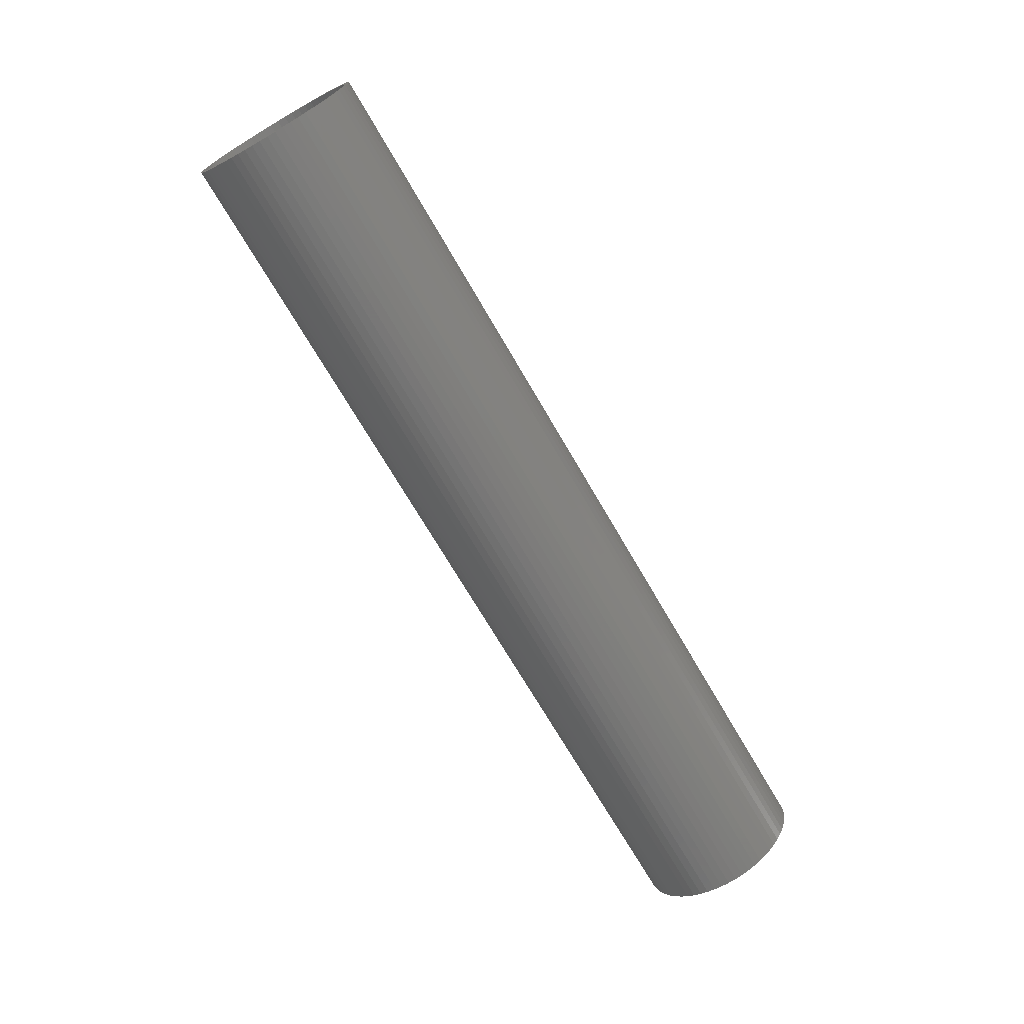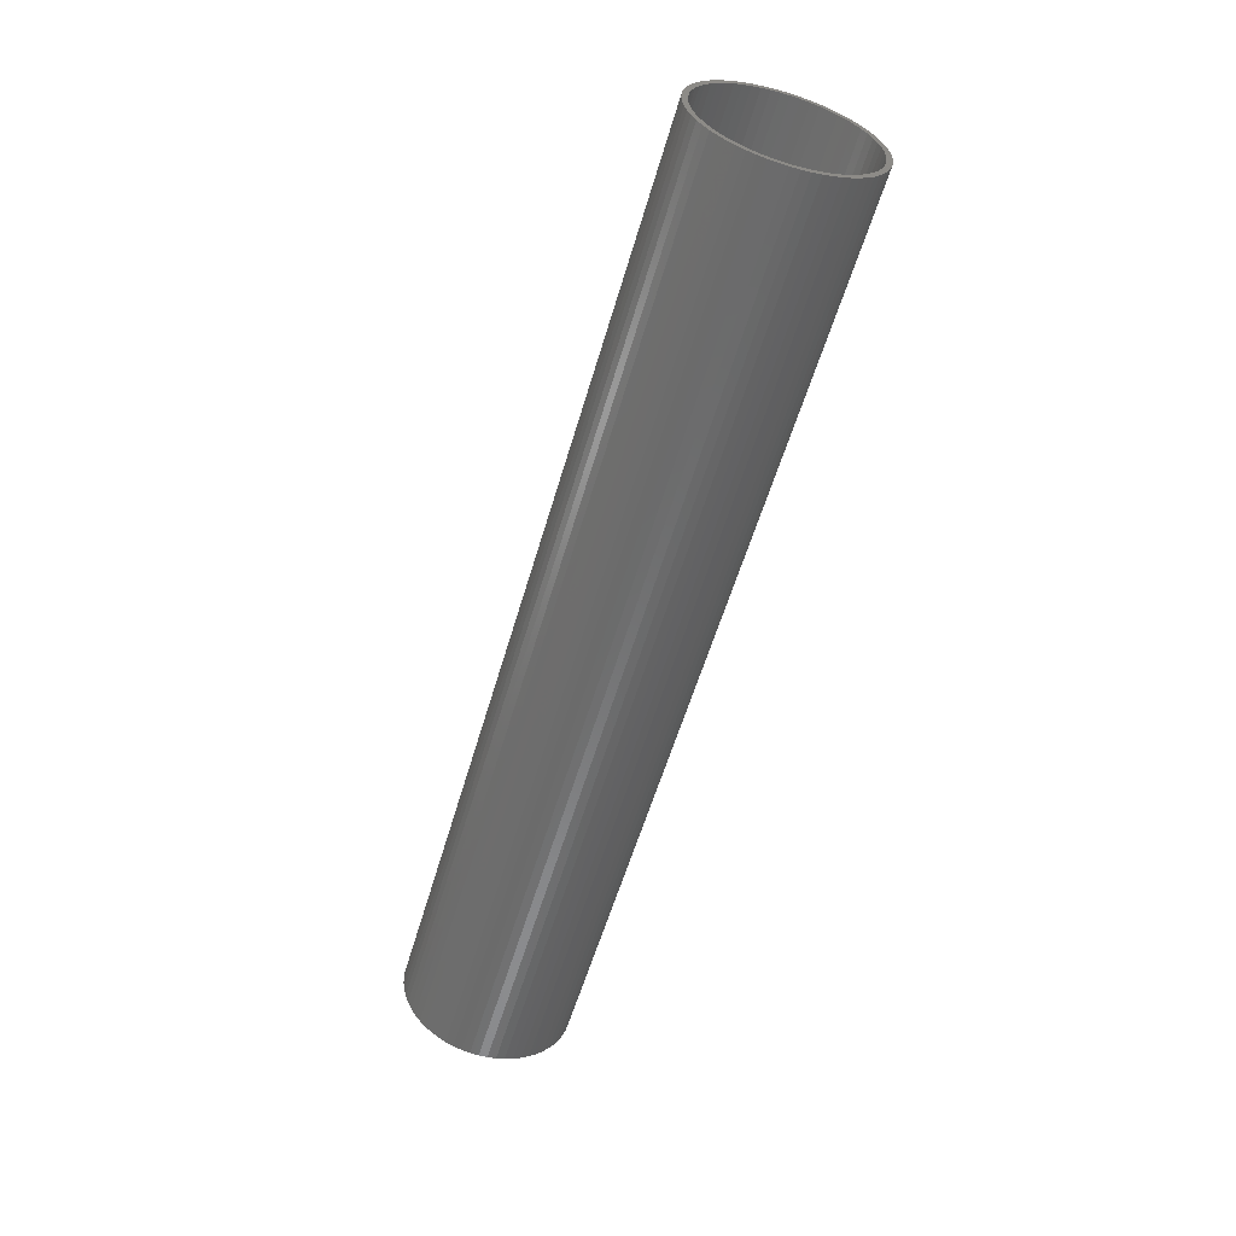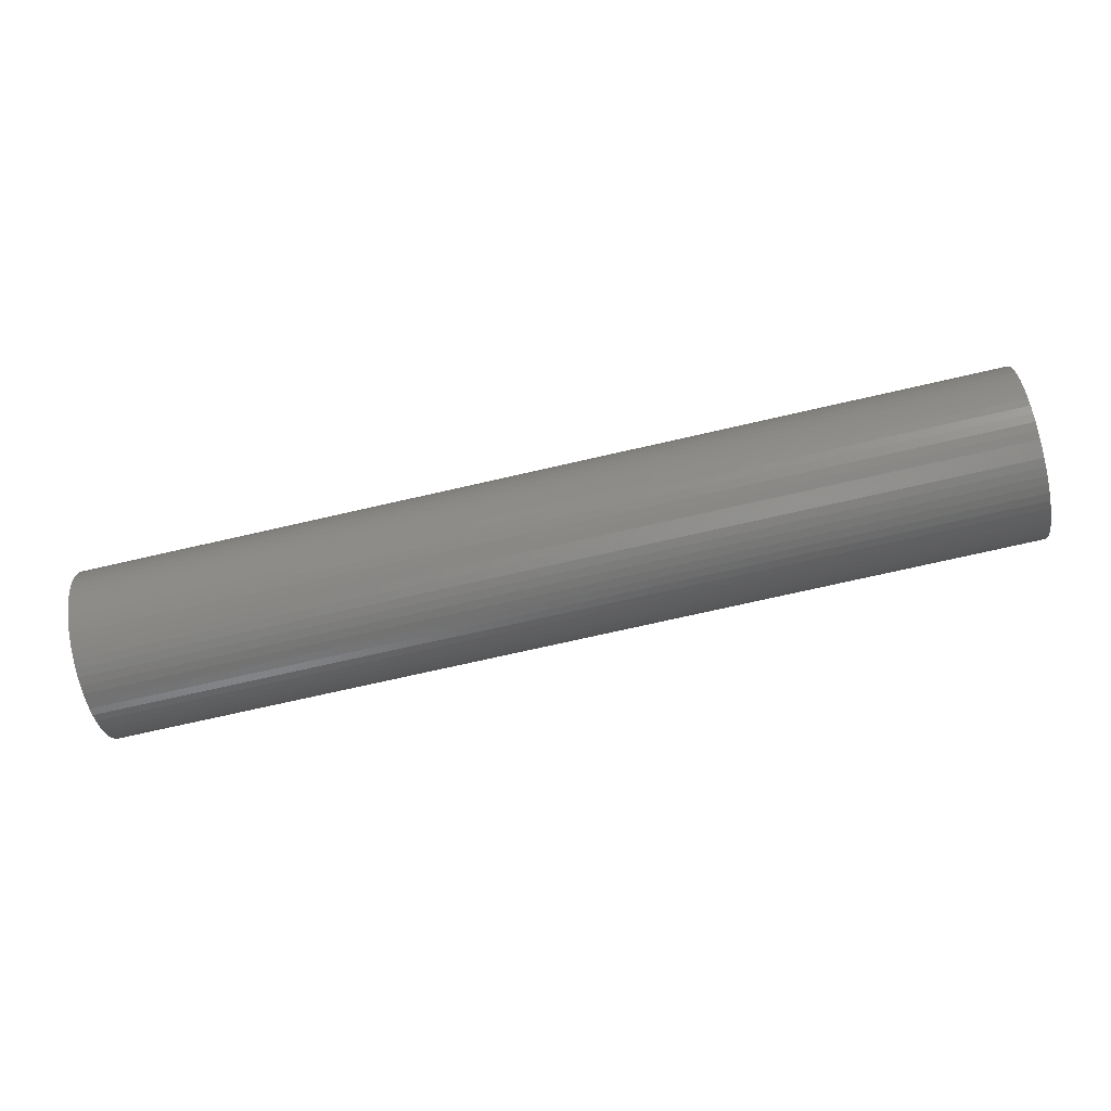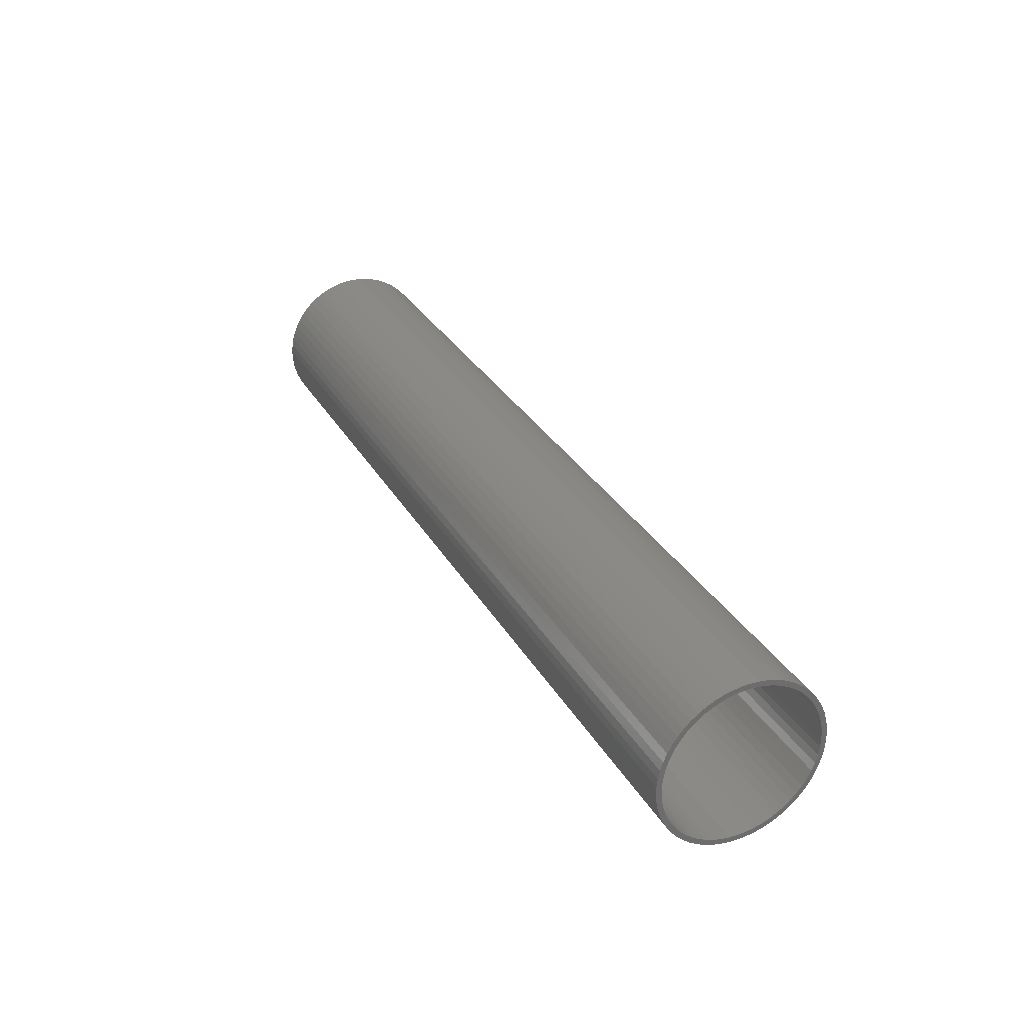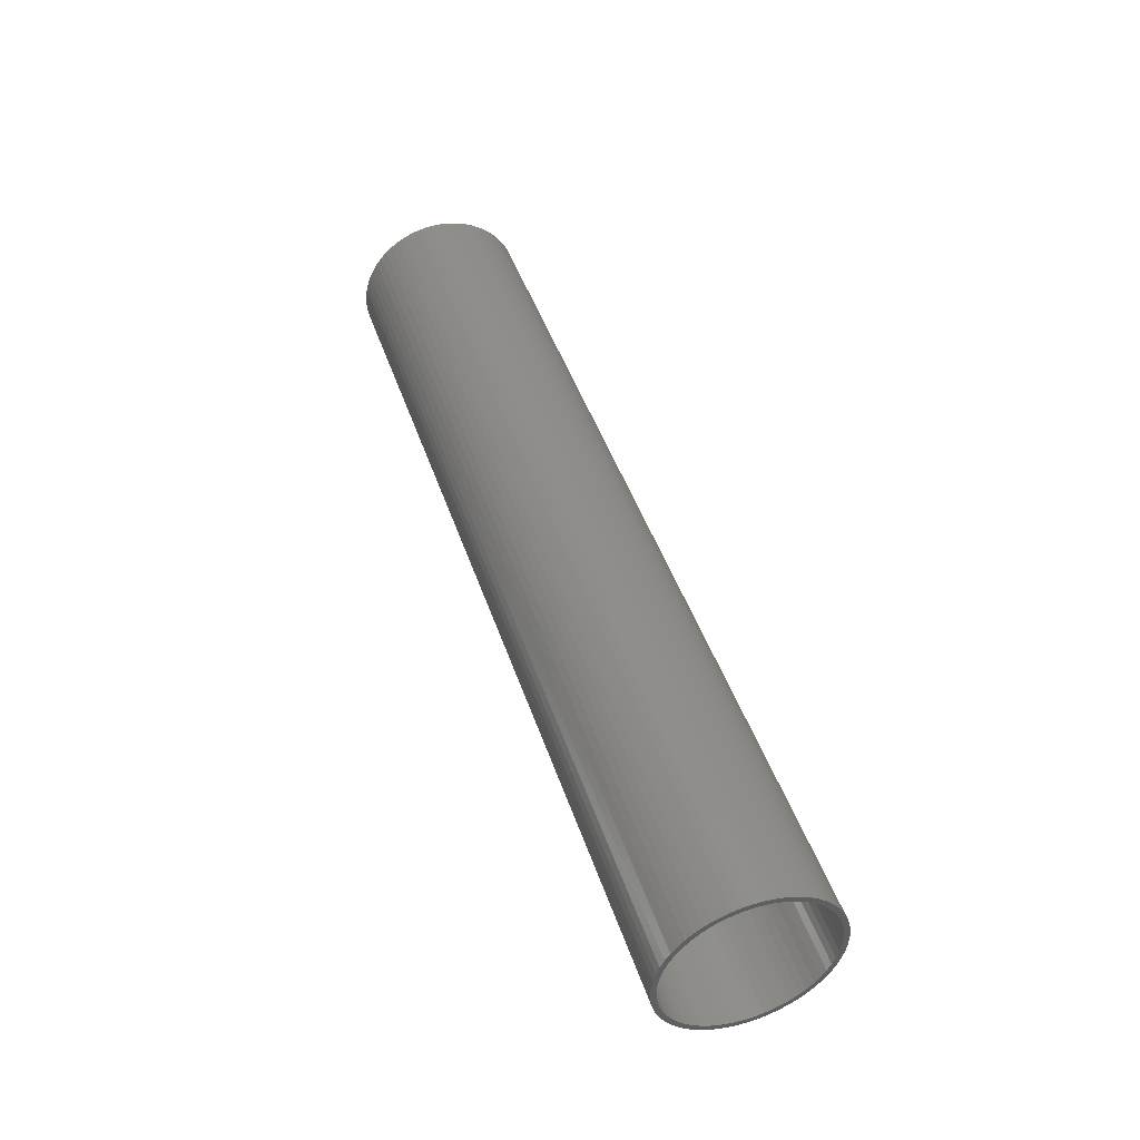
<metadata>
{"format":"stl","ext":"stl","renderer":"f3d","projection":"perspective","resolution":1024,"background":"white","views":[{"elev":-70.3,"azim":-59.9,"up":"+Y"},{"elev":-57.1,"azim":73.8,"up":"+Y"},{"elev":-72.5,"azim":-167.1,"up":"+Z"},{"elev":30.9,"azim":64.8,"up":"+Z"},{"elev":45.2,"azim":-108.0,"up":"+Y"}]}
</metadata>
<code>
# stl→obj: 244 verts, 488 faces
v 756 -28.28 -26.88
v 756 -25.41 -29.6
v 756 -24.47 -27.17
v 756 -30.85 -23.88
v 756 -27.17 -24.47
v 756 -21.49 -29.58
v 756 -22.29 -32.02
v 756 -33.11 -20.64
v 756 -29.58 -21.49
v 756 -18.93 -34.11
v 756 -18.28 -31.66
v 756 -35.03 -17.18
v 756 -31.66 -18.28
v 756 -15.39 -35.85
v 756 -14.87 -33.4
v 756 -36.59 -13.55
v 756 -33.4 -14.87
v 756 -11.68 -37.23
v 756 -11.3 -34.77
v 756 -37.77 -9.78
v 756 -34.77 -11.3
v 756 -7.854 -38.22
v 756 -7.602 -35.76
v 756 -38.57 -5.908
v 756 -35.76 -7.602
v 756 -3.947 -38.82
v 756 -3.822 -36.36
v 756 -38.97 -1.976
v 756 -36.36 -3.822
v 756 4.778e-15 -39.02
v 756 -2.8e-14 -36.56
v 756 -38.97 1.976
v 756 -36.56 -6.716e-15
v 756 3.947 -38.82
v 756 -38.57 5.908
v 756 -36.36 3.822
v 756 3.822 -36.36
v 756 7.854 -38.22
v 756 -35.76 7.602
v 756 7.602 -35.76
v 756 -37.77 9.78
v 756 11.68 -37.23
v 756 -34.77 11.3
v 756 11.3 -34.77
v 756 -36.59 13.55
v 756 15.39 -35.85
v 756 -33.4 14.87
v 756 14.87 -33.4
v 756 -35.03 17.18
v 756 18.93 -34.11
v 756 -31.66 18.28
v 756 18.28 -31.66
v 756 -33.11 20.64
v 756 22.29 -32.02
v 756 -29.58 21.49
v 756 21.49 -29.58
v 756 -30.85 23.88
v 756 25.41 -29.6
v 756 -27.17 24.47
v 756 24.47 -27.17
v 756 -28.28 26.88
v 756 28.28 -26.88
v 756 -24.47 27.17
v 756 27.17 -24.47
v 756 -25.41 29.6
v 756 30.85 -23.88
v 756 -21.49 29.58
v 756 29.58 -21.49
v 756 -22.29 32.02
v 756 33.11 -20.64
v 756 -18.28 31.66
v 756 31.66 -18.28
v 756 -18.93 34.11
v 756 35.03 -17.18
v 756 -14.87 33.4
v 756 33.4 -14.87
v 756 -15.39 35.85
v 756 36.59 -13.55
v 756 -11.3 34.77
v 756 34.77 -11.3
v 756 -11.68 37.23
v 756 37.77 -9.78
v 756 -7.602 35.76
v 756 35.76 -7.602
v 756 -7.854 38.22
v 756 -3.822 36.36
v 756 36.36 -3.822
v 756 38.57 -5.908
v 756 -3.947 38.82
v 756 0 36.56
v 756 36.56 1.036e-14
v 756 38.97 -1.976
v 756 0 39.02
v 756 38.97 1.976
v 756 36.36 3.822
v 756 3.947 38.82
v 756 3.822 36.36
v 756 38.57 5.908
v 756 35.76 7.602
v 756 7.602 35.76
v 756 7.854 38.22
v 756 37.77 9.78
v 756 34.77 11.3
v 756 11.68 37.23
v 756 11.3 34.77
v 756 36.59 13.55
v 756 33.4 14.87
v 756 15.39 35.85
v 756 14.87 33.4
v 756 35.03 17.18
v 756 31.66 18.28
v 756 18.93 34.11
v 756 18.28 31.66
v 756 33.11 20.64
v 756 29.58 21.49
v 756 22.29 32.02
v 756 21.49 29.58
v 756 30.85 23.88
v 756 27.17 24.47
v 756 25.41 29.6
v 756 24.47 27.17
v 756 28.28 26.88
v 330 36.36 -3.822
v 330 35.76 -7.602
v 330 -33.4 14.87
v 330 -31.66 18.28
v 330 34.77 -11.3
v 330 -29.58 21.49
v 330 -27.17 24.47
v 330 -24.47 27.17
v 330 -21.49 29.58
v 330 33.4 -14.87
v 330 -18.28 31.66
v 330 -14.87 33.4
v 330 -11.3 34.77
v 330 -7.602 35.76
v 330 -3.822 36.36
v 330 0 36.56
v 330 31.66 -18.28
v 330 29.58 -21.49
v 330 27.17 -24.47
v 330 3.822 36.36
v 330 24.47 -27.17
v 330 7.602 35.76
v 330 21.49 -29.58
v 330 11.3 34.77
v 330 18.28 -31.66
v 330 14.87 33.4
v 330 14.87 -33.4
v 330 11.3 -34.77
v 330 18.28 31.66
v 330 7.602 -35.76
v 330 21.49 29.58
v 330 3.822 -36.36
v 330 24.47 27.17
v 330 -2.8e-14 -36.56
v 330 -3.822 -36.36
v 330 27.17 24.47
v 330 -7.602 -35.76
v 330 29.58 21.49
v 330 -11.3 -34.77
v 330 -14.87 -33.4
v 330 31.66 18.28
v 330 -18.28 -31.66
v 330 33.4 14.87
v 330 -21.49 -29.58
v 330 -24.47 -27.17
v 330 34.77 11.3
v 330 -27.17 -24.47
v 330 -29.58 -21.49
v 330 35.76 7.602
v 330 -31.66 -18.28
v 330 -33.4 -14.87
v 330 36.36 3.822
v 330 -34.77 -11.3
v 330 -35.76 -7.602
v 330 36.56 1.036e-14
v 330 -36.36 -3.822
v 330 -36.56 -6.716e-15
v 330 -36.36 3.822
v 330 -35.76 7.602
v 330 -34.77 11.3
v 330 -28.28 26.88
v 330 -25.41 29.6
v 330 -30.85 23.88
v 330 -22.29 32.02
v 330 -33.11 20.64
v 330 -18.93 34.11
v 330 -35.03 17.18
v 330 -15.39 35.85
v 330 -36.59 13.55
v 330 -11.68 37.23
v 330 -37.77 9.78
v 330 -7.854 38.22
v 330 -38.57 5.908
v 330 -3.947 38.82
v 330 -38.97 1.976
v 330 0 39.02
v 330 -38.97 -1.976
v 330 3.947 38.82
v 330 -38.57 -5.908
v 330 7.854 38.22
v 330 -37.77 -9.78
v 330 11.68 37.23
v 330 -36.59 -13.55
v 330 15.39 35.85
v 330 -35.03 -17.18
v 330 18.93 34.11
v 330 -33.11 -20.64
v 330 22.29 32.02
v 330 -30.85 -23.88
v 330 25.41 29.6
v 330 -28.28 -26.88
v 330 28.28 26.88
v 330 -25.41 -29.6
v 330 30.85 23.88
v 330 -22.29 -32.02
v 330 33.11 20.64
v 330 -18.93 -34.11
v 330 35.03 17.18
v 330 -15.39 -35.85
v 330 36.59 13.55
v 330 -11.68 -37.23
v 330 37.77 9.78
v 330 -7.854 -38.22
v 330 38.57 5.908
v 330 -3.947 -38.82
v 330 38.97 1.976
v 330 4.778e-15 -39.02
v 330 38.97 -1.976
v 330 3.947 -38.82
v 330 38.57 -5.908
v 330 7.854 -38.22
v 330 37.77 -9.78
v 330 11.68 -37.23
v 330 36.59 -13.55
v 330 15.39 -35.85
v 330 35.03 -17.18
v 330 18.93 -34.11
v 330 33.11 -20.64
v 330 22.29 -32.02
v 330 30.85 -23.88
v 330 25.41 -29.6
v 330 28.28 -26.88
f 1 2 3
f 4 1 5
f 1 3 5
f 3 2 6
f 2 7 6
f 8 4 9
f 4 5 9
f 7 10 11
f 6 7 11
f 12 8 13
f 8 9 13
f 10 14 15
f 11 10 15
f 16 12 17
f 12 13 17
f 14 18 19
f 15 14 19
f 20 16 21
f 16 17 21
f 18 22 23
f 19 18 23
f 24 20 25
f 20 21 25
f 22 26 27
f 23 22 27
f 28 24 29
f 24 25 29
f 26 30 31
f 27 26 31
f 32 28 33
f 28 29 33
f 31 30 34
f 35 32 36
f 32 33 36
f 31 34 37
f 37 34 38
f 35 36 39
f 37 38 40
f 35 39 41
f 40 38 42
f 41 39 43
f 40 42 44
f 41 43 45
f 44 42 46
f 45 43 47
f 44 46 48
f 45 47 49
f 48 46 50
f 49 47 51
f 48 50 52
f 49 51 53
f 52 50 54
f 53 51 55
f 52 54 56
f 53 55 57
f 56 54 58
f 57 55 59
f 56 58 60
f 57 59 61
f 60 58 62
f 61 59 63
f 60 62 64
f 61 63 65
f 64 62 66
f 65 63 67
f 64 66 68
f 65 67 69
f 68 66 70
f 69 67 71
f 68 70 72
f 69 71 73
f 72 70 74
f 73 71 75
f 72 74 76
f 73 75 77
f 76 74 78
f 77 75 79
f 76 78 80
f 77 79 81
f 80 78 82
f 81 79 83
f 80 82 84
f 81 83 85
f 85 83 86
f 87 84 88
f 84 82 88
f 85 86 89
f 89 86 90
f 91 87 92
f 87 88 92
f 89 90 93
f 91 92 94
f 95 91 94
f 93 90 96
f 90 97 96
f 95 94 98
f 99 95 98
f 97 100 101
f 96 97 101
f 99 98 102
f 103 99 102
f 101 100 104
f 100 105 104
f 103 102 106
f 107 103 106
f 104 105 108
f 105 109 108
f 107 106 110
f 111 107 110
f 108 109 112
f 109 113 112
f 111 110 114
f 115 111 114
f 112 113 116
f 113 117 116
f 115 114 118
f 119 115 118
f 116 117 120
f 117 121 120
f 119 118 122
f 120 121 122
f 121 119 122
f 87 123 124
f 47 125 126
f 80 84 127
f 55 51 128
f 51 126 128
f 59 55 129
f 55 128 129
f 63 59 130
f 59 129 130
f 84 124 127
f 67 63 131
f 76 80 132
f 63 130 131
f 71 67 133
f 67 131 133
f 75 71 134
f 71 133 134
f 79 75 135
f 75 134 135
f 83 79 136
f 79 135 136
f 86 83 137
f 83 136 137
f 80 127 132
f 90 86 138
f 86 137 138
f 72 76 139
f 76 132 139
f 68 72 140
f 72 139 140
f 64 68 141
f 97 90 142
f 68 140 141
f 90 138 142
f 60 64 143
f 100 97 144
f 64 141 143
f 56 60 145
f 97 142 144
f 60 143 145
f 105 100 146
f 52 56 147
f 56 145 147
f 100 144 146
f 109 105 148
f 48 52 149
f 52 147 149
f 105 146 148
f 44 48 150
f 113 109 151
f 48 149 150
f 40 44 152
f 44 150 152
f 109 148 151
f 117 113 153
f 40 152 154
f 37 40 154
f 113 151 153
f 121 117 155
f 37 154 156
f 31 37 156
f 117 153 155
f 31 156 157
f 27 31 157
f 119 121 158
f 27 157 159
f 23 27 159
f 121 155 158
f 115 119 160
f 23 159 161
f 19 23 161
f 119 158 160
f 19 161 162
f 15 19 162
f 111 115 163
f 15 162 164
f 11 15 164
f 115 160 163
f 107 111 165
f 11 164 166
f 111 163 165
f 6 11 166
f 6 166 167
f 3 6 167
f 103 107 168
f 5 3 169
f 107 165 168
f 3 167 169
f 5 169 170
f 9 5 170
f 99 103 171
f 9 170 172
f 13 9 172
f 103 168 171
f 13 172 173
f 95 99 174
f 17 13 173
f 17 173 175
f 21 17 175
f 99 171 174
f 21 175 176
f 25 21 176
f 91 95 177
f 25 176 178
f 29 25 178
f 95 174 177
f 29 178 179
f 33 29 179
f 87 91 123
f 36 33 180
f 33 179 180
f 36 180 181
f 39 36 181
f 91 177 123
f 84 87 124
f 43 39 182
f 39 181 182
f 43 182 125
f 47 43 125
f 51 47 126
f 183 184 130
f 183 130 129
f 185 183 129
f 130 184 131
f 184 186 131
f 185 129 128
f 187 185 128
f 131 186 133
f 186 188 133
f 187 128 126
f 189 187 126
f 133 188 134
f 188 190 134
f 191 189 125
f 189 126 125
f 190 192 135
f 134 190 135
f 193 191 182
f 191 125 182
f 192 194 136
f 135 192 136
f 195 193 181
f 193 182 181
f 136 194 137
f 194 196 137
f 197 195 180
f 195 181 180
f 137 196 138
f 196 198 138
f 199 197 179
f 197 180 179
f 138 198 200
f 201 199 178
f 199 179 178
f 138 200 142
f 142 200 202
f 201 178 176
f 142 202 144
f 201 176 203
f 144 202 204
f 203 176 175
f 144 204 146
f 203 175 205
f 146 204 206
f 205 175 173
f 146 206 148
f 205 173 207
f 148 206 208
f 207 173 172
f 148 208 151
f 207 172 209
f 151 208 210
f 209 172 170
f 151 210 153
f 209 170 211
f 153 210 212
f 211 170 169
f 153 212 155
f 211 169 213
f 155 212 214
f 213 169 167
f 155 214 158
f 213 167 215
f 158 214 216
f 215 167 166
f 158 216 160
f 215 166 217
f 160 216 218
f 217 166 164
f 160 218 163
f 217 164 219
f 163 218 220
f 219 164 162
f 163 220 165
f 219 162 221
f 165 220 222
f 221 162 161
f 165 222 168
f 221 161 223
f 168 222 224
f 223 161 159
f 168 224 171
f 223 159 225
f 225 159 157
f 174 171 226
f 171 224 226
f 225 157 227
f 227 157 156
f 177 174 228
f 174 226 228
f 227 156 229
f 123 177 230
f 177 228 230
f 229 156 231
f 156 154 231
f 123 230 232
f 124 123 232
f 231 154 233
f 154 152 233
f 124 232 234
f 127 124 234
f 233 152 235
f 152 150 235
f 127 234 236
f 132 127 236
f 235 150 237
f 150 149 237
f 132 236 238
f 139 132 238
f 237 149 239
f 149 147 239
f 139 238 240
f 140 139 240
f 239 147 241
f 147 145 241
f 140 240 242
f 141 140 242
f 241 145 243
f 145 143 243
f 141 242 244
f 243 143 244
f 143 141 244
f 201 20 24
f 201 203 20
f 199 201 24
f 199 24 28
f 232 230 92
f 232 92 88
f 197 28 32
f 197 199 28
f 195 32 35
f 234 88 82
f 195 197 32
f 193 35 41
f 234 232 88
f 193 195 35
f 191 41 45
f 191 193 41
f 189 45 49
f 236 234 82
f 236 82 78
f 189 191 45
f 187 49 53
f 187 189 49
f 185 53 57
f 185 187 53
f 183 57 61
f 183 185 57
f 184 61 65
f 238 78 74
f 238 236 78
f 184 183 61
f 186 65 69
f 186 184 65
f 188 69 73
f 188 186 69
f 190 73 77
f 190 188 73
f 192 190 77
f 192 77 81
f 200 198 93
f 200 93 96
f 240 74 70
f 194 81 85
f 194 192 81
f 240 238 74
f 196 85 89
f 196 194 85
f 198 89 93
f 198 196 89
f 242 70 66
f 202 200 96
f 202 96 101
f 242 240 70
f 244 66 62
f 204 202 101
f 204 101 104
f 244 242 66
f 243 62 58
f 243 244 62
f 206 204 104
f 241 243 58
f 206 104 108
f 241 58 54
f 208 206 108
f 208 108 112
f 239 54 50
f 239 241 54
f 210 208 112
f 210 112 116
f 237 239 50
f 237 50 46
f 235 237 46
f 235 46 42
f 212 210 116
f 212 116 120
f 233 235 42
f 233 42 38
f 214 212 120
f 214 120 122
f 231 233 38
f 231 38 34
f 216 214 122
f 216 122 118
f 229 231 34
f 229 34 30
f 227 229 30
f 218 216 118
f 227 30 26
f 218 118 114
f 225 227 26
f 225 26 22
f 220 218 114
f 220 114 110
f 223 225 22
f 223 22 18
f 221 223 18
f 222 220 110
f 221 18 14
f 222 110 106
f 219 221 14
f 219 14 10
f 217 219 10
f 217 10 7
f 215 7 2
f 224 222 106
f 224 106 102
f 215 217 7
f 213 2 1
f 226 224 102
f 226 102 98
f 213 215 2
f 211 1 4
f 211 213 1
f 209 4 8
f 209 211 4
f 228 226 98
f 228 98 94
f 207 8 12
f 207 209 8
f 205 12 16
f 230 94 92
f 205 207 12
f 203 16 20
f 203 205 16
f 230 228 94

</code>
